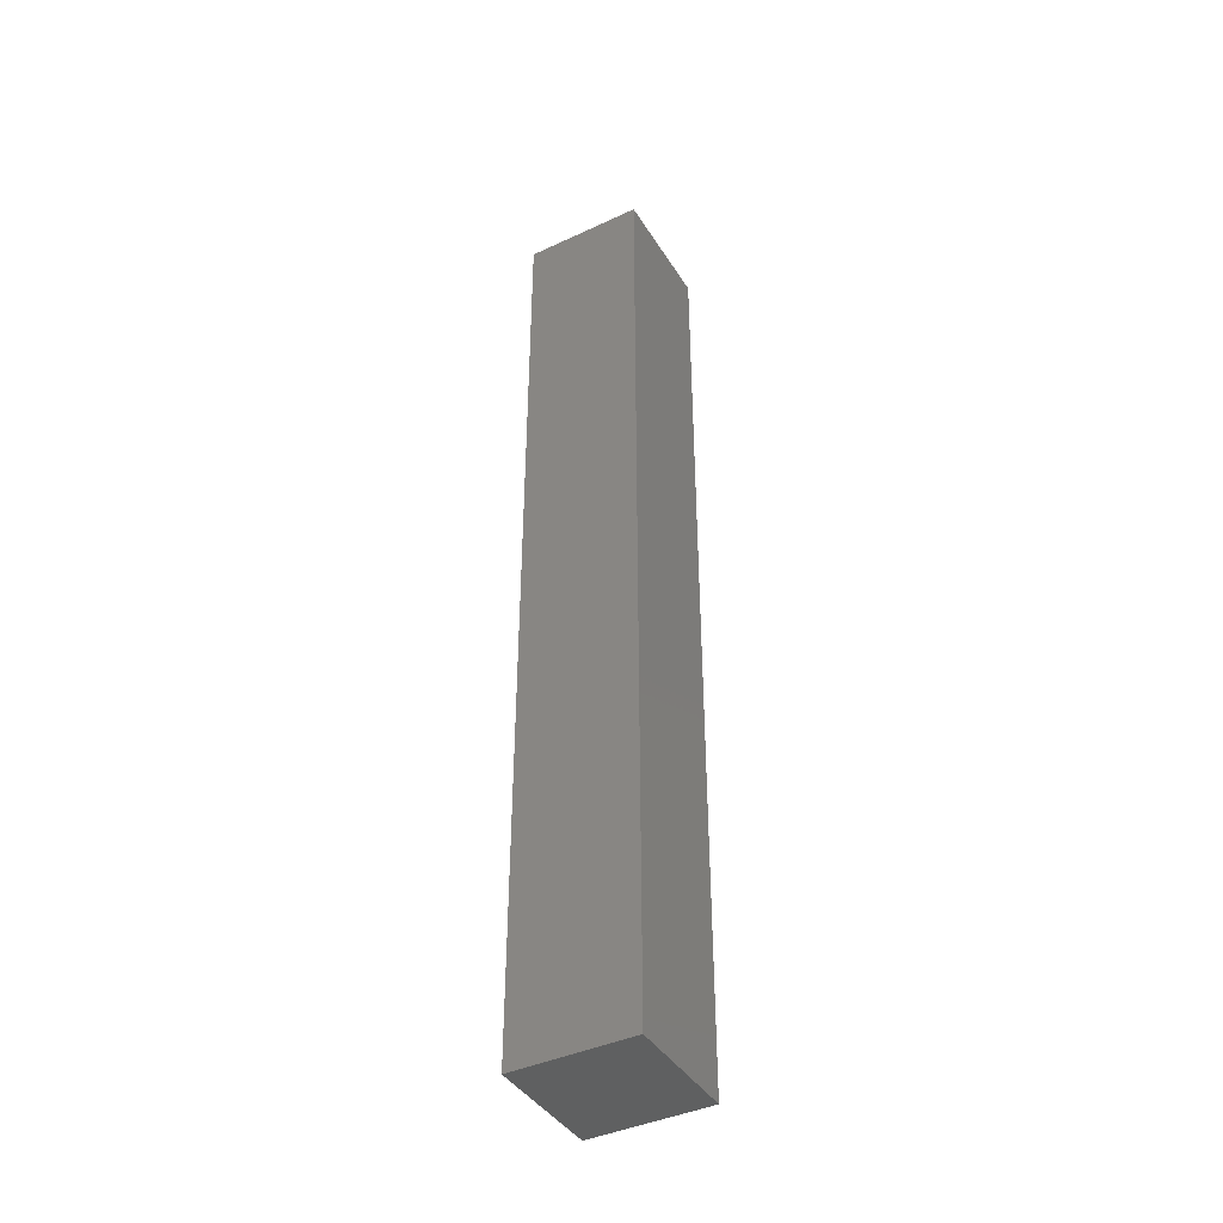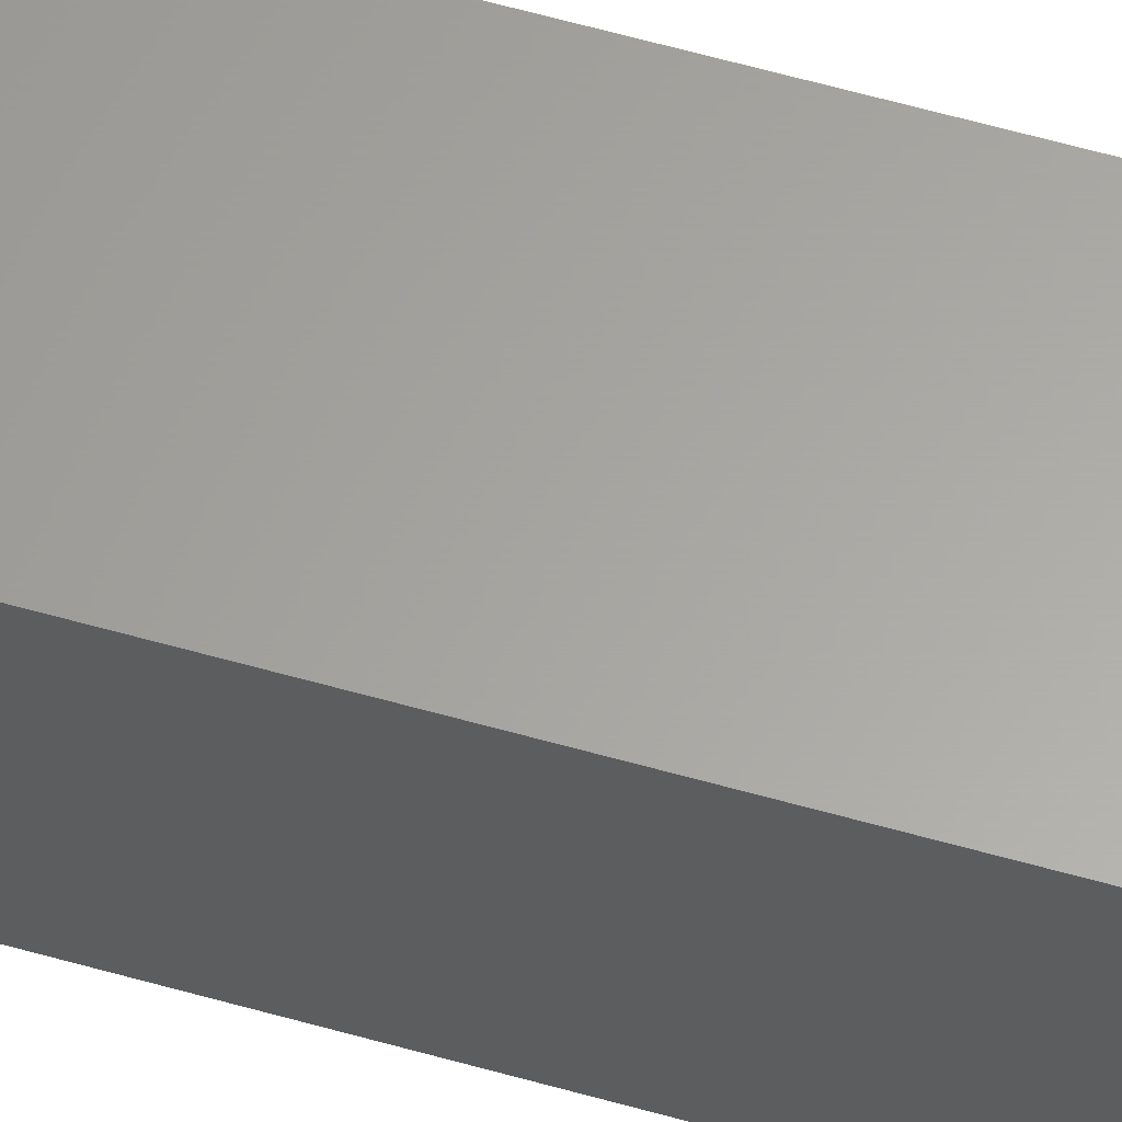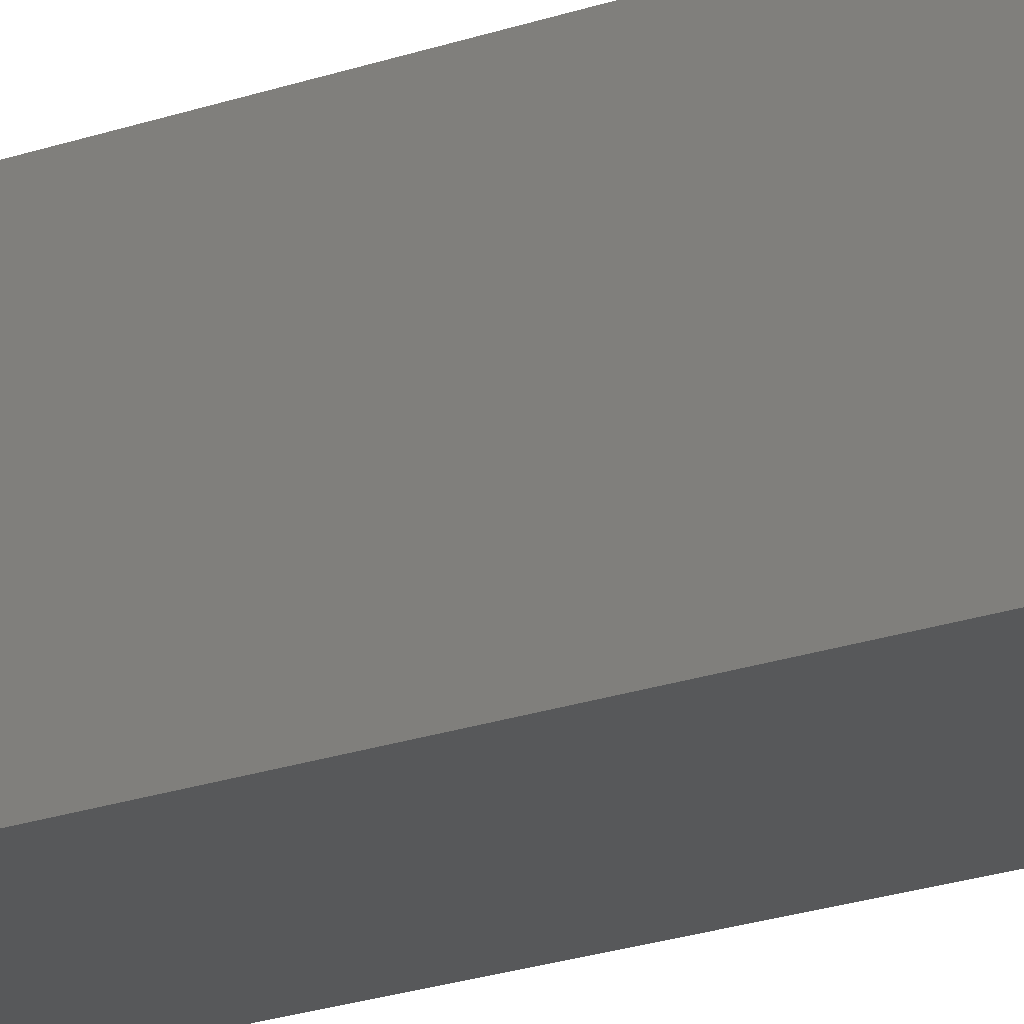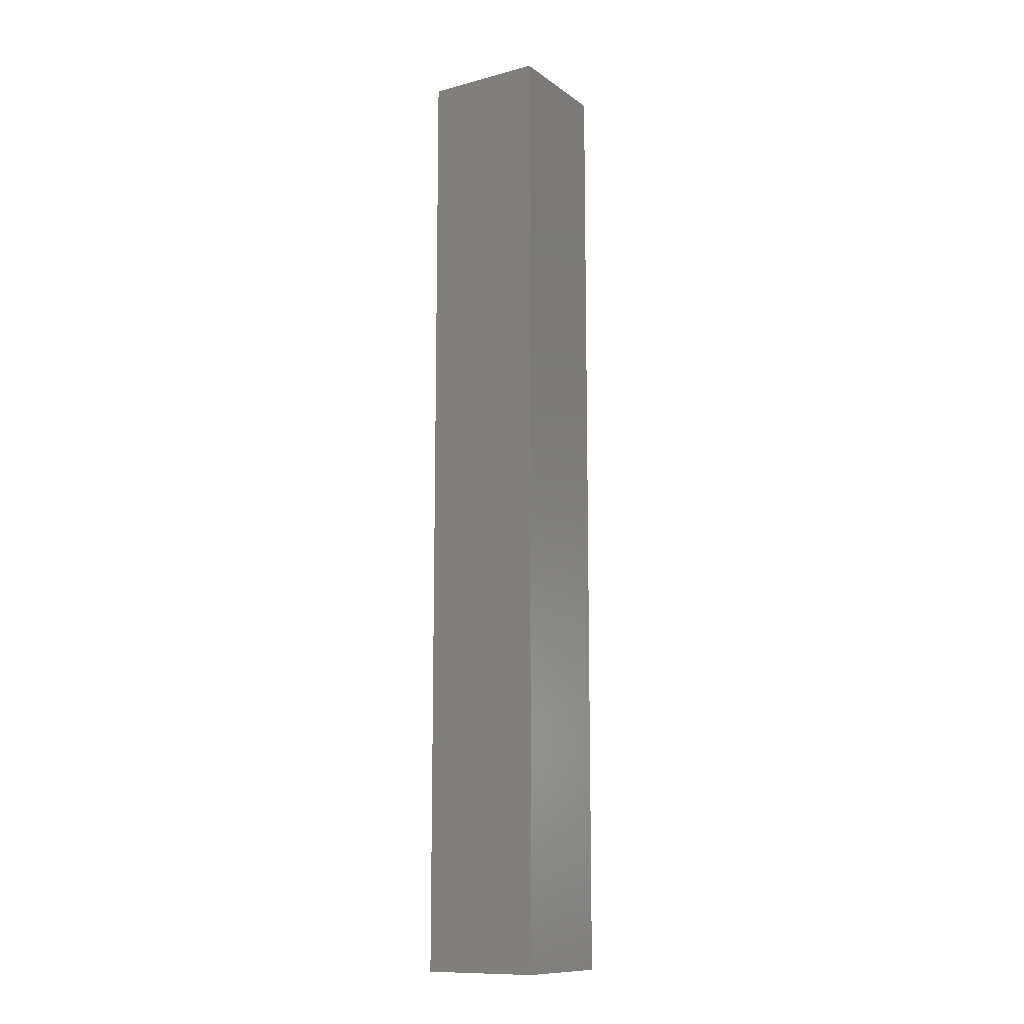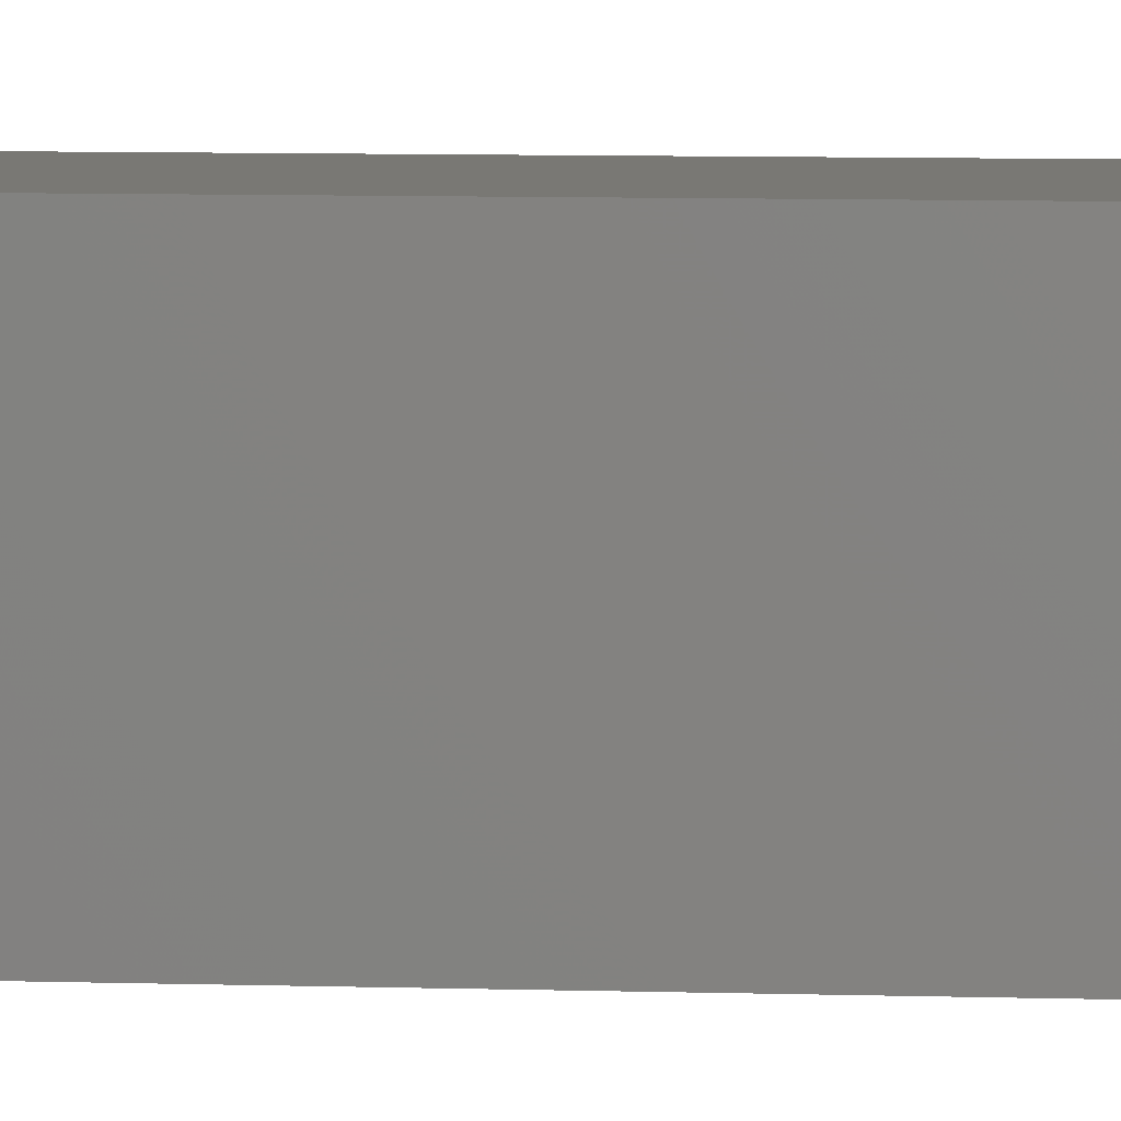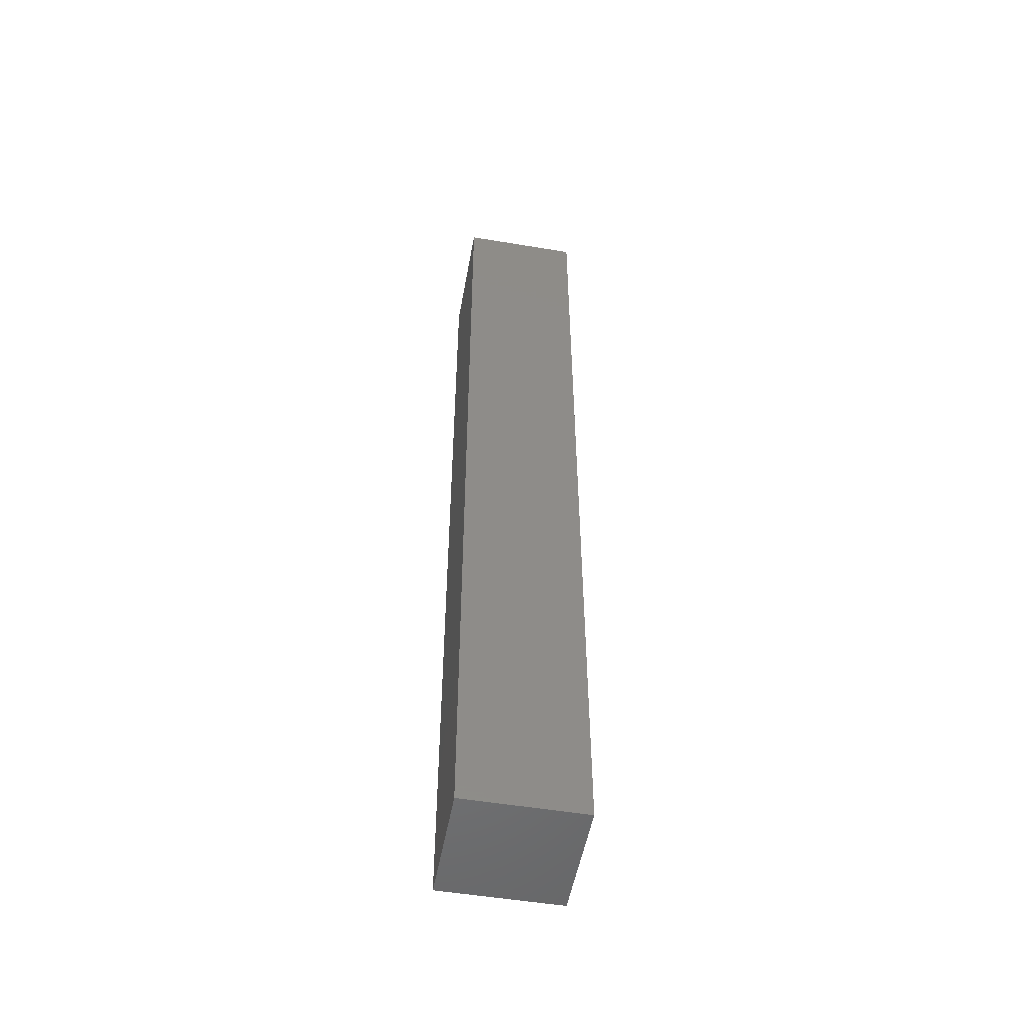
<metadata>
{"format":"stl","ext":"stl","renderer":"f3d","projection":"perspective","resolution":1024,"background":"white","views":[{"elev":-41.5,"azim":29.4,"up":"+Y"},{"elev":62.3,"azim":105.9,"up":"+Z"},{"elev":-18.5,"azim":125.8,"up":"+Z"},{"elev":-11.8,"azim":-57.8,"up":"+Y"},{"elev":4.9,"azim":97.8,"up":"+Z"},{"elev":-52.1,"azim":-100.2,"up":"+Y"}]}
</metadata>
<code>
# stl→obj: 8 verts, 12 faces
v 0 80 10
v 10 0 10
v 10 80 10
v 0 0 10
v 0 0 0
v 10 80 0
v 10 0 0
v 0 80 0
f 1 2 3
f 2 1 4
f 5 6 7
f 6 5 8
f 5 2 4
f 2 5 7
f 2 6 3
f 6 2 7
f 6 1 3
f 1 6 8
f 5 1 8
f 1 5 4

</code>
